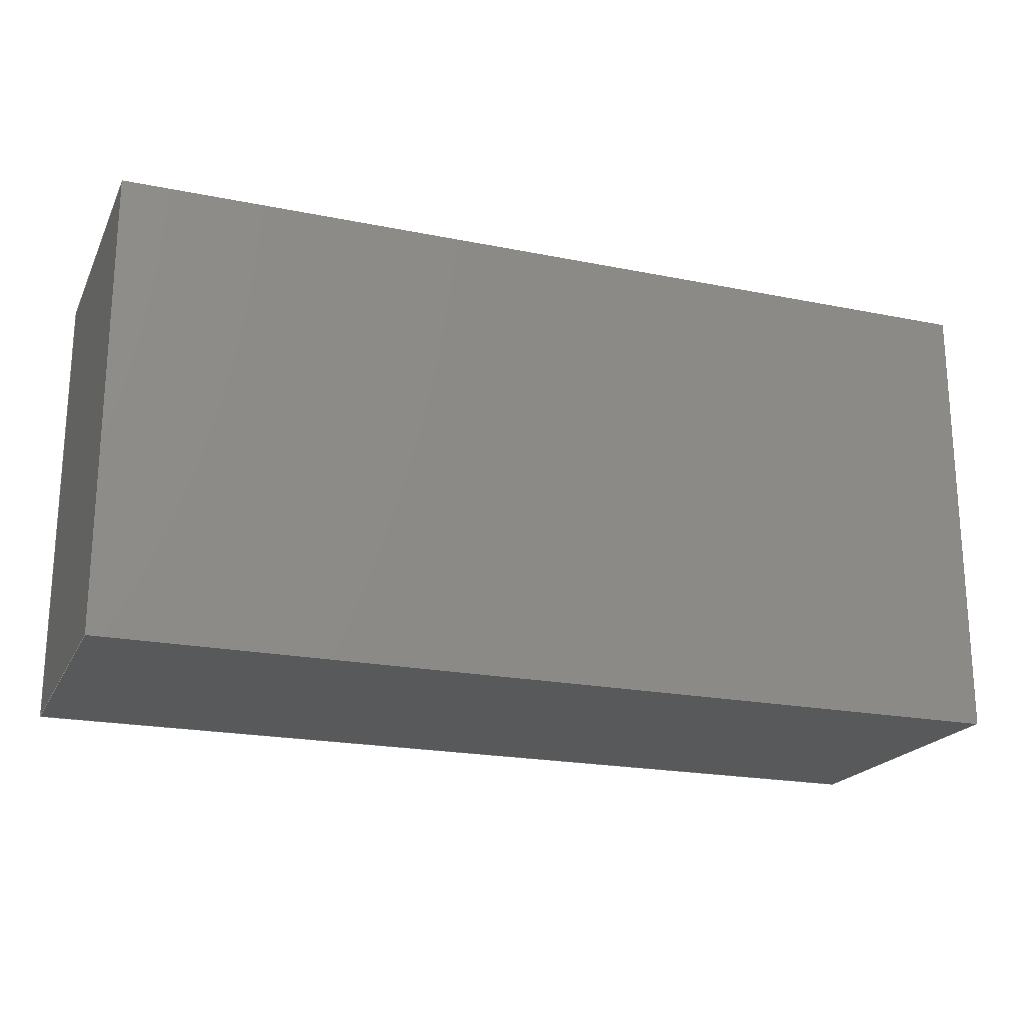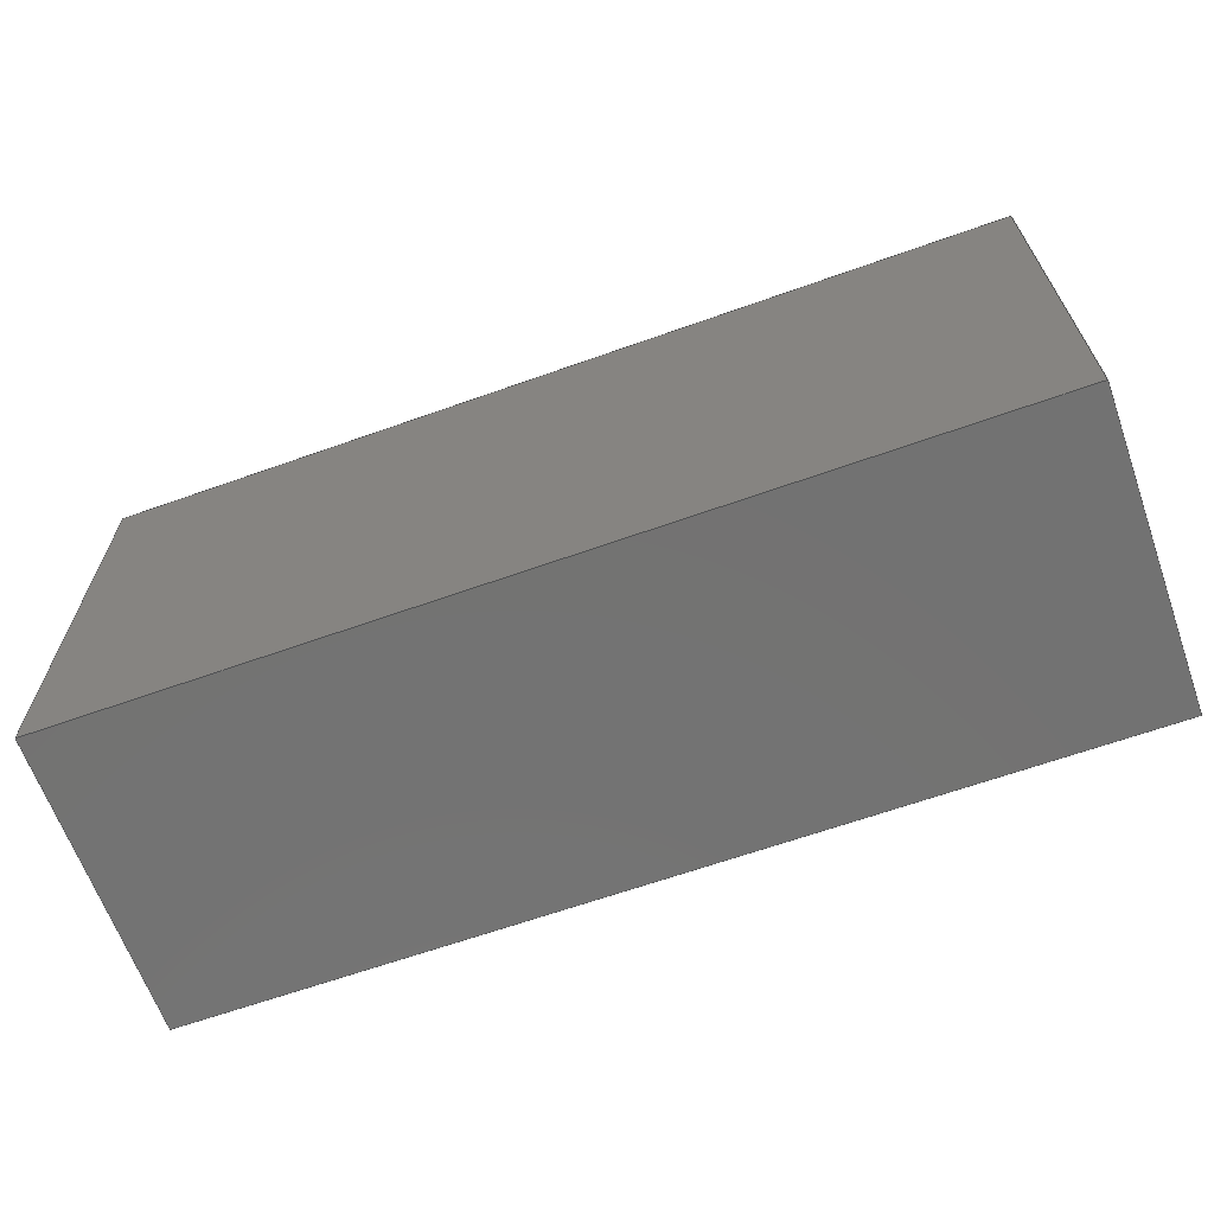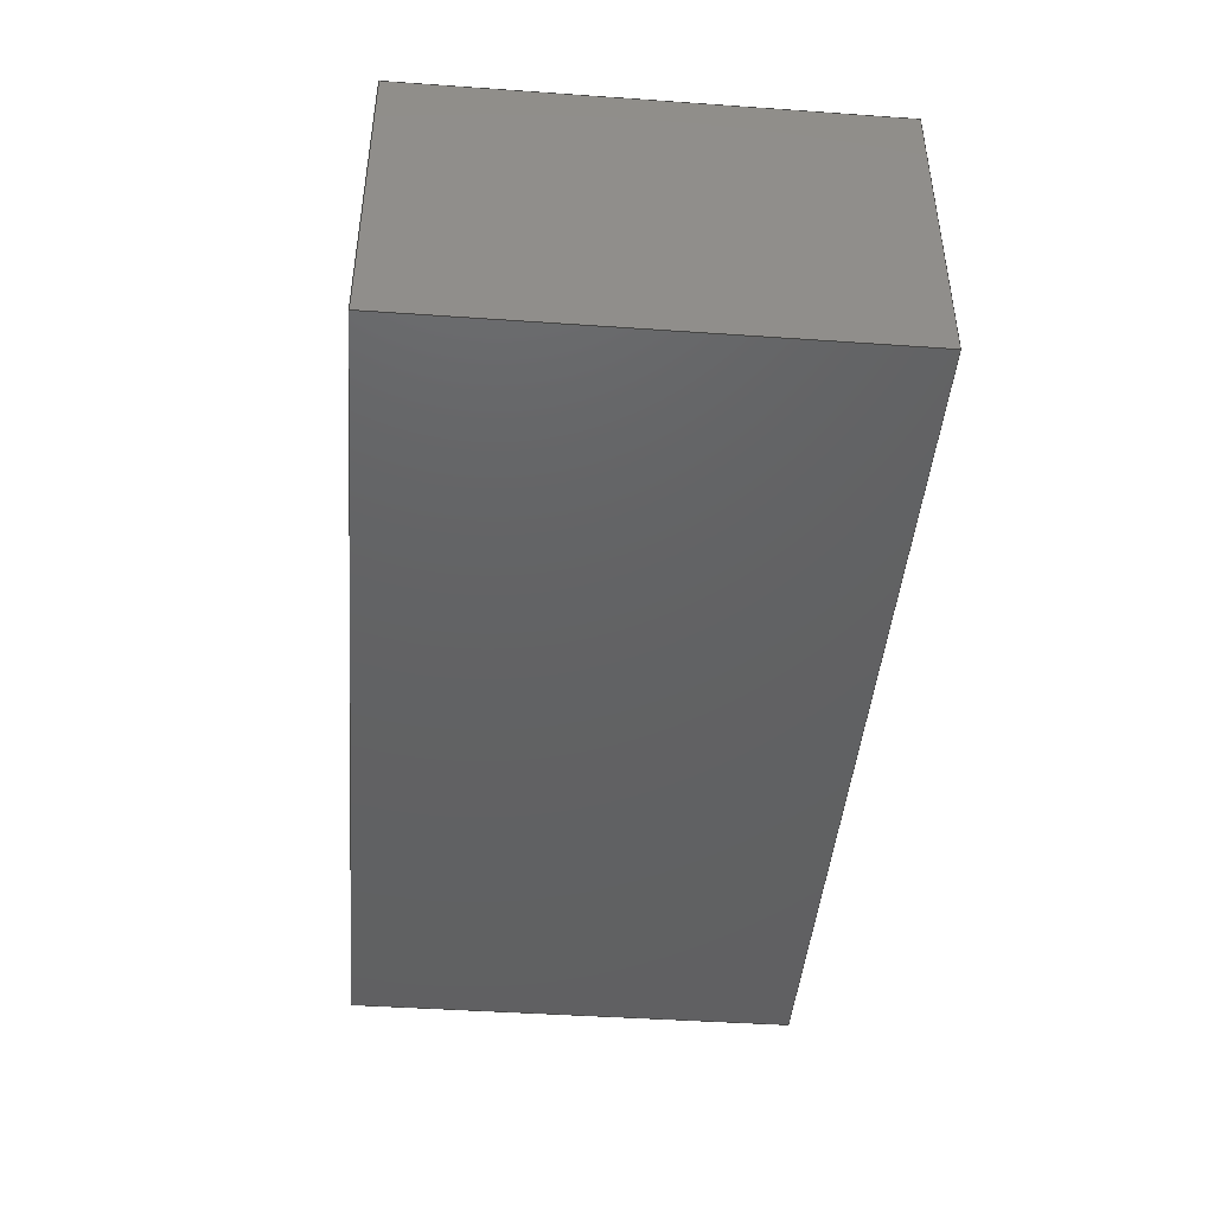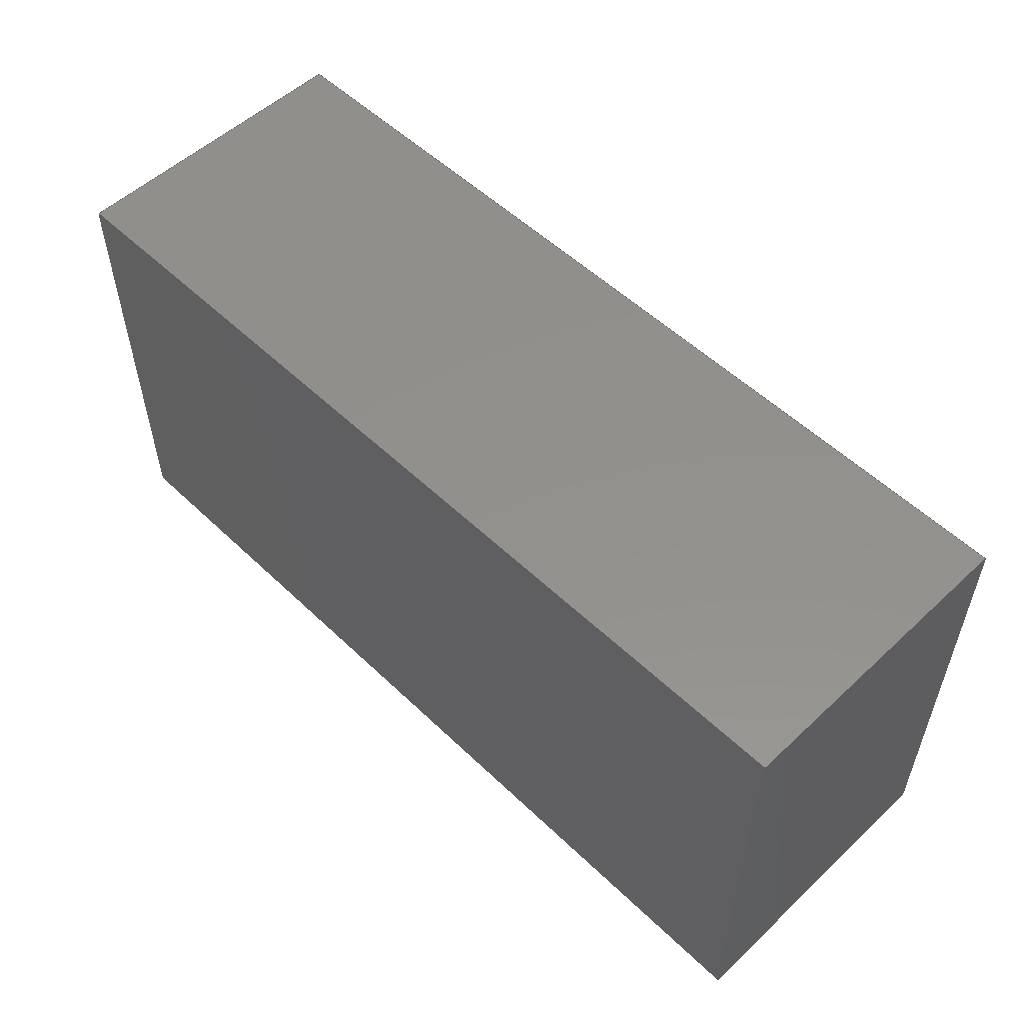
<metadata>
{"format":"step","ext":"step","renderer":"f3d","projection":"perspective","resolution":1024,"background":"white","views":[{"elev":-20.6,"azim":-20.2,"up":"+Y"},{"elev":-64.8,"azim":-160.3,"up":"+Y"},{"elev":-43.9,"azim":85.3,"up":"+Z"},{"elev":54.1,"azim":-134.7,"up":"+Y"}]}
</metadata>
<code>
ISO-10303-21;
DATA;
#1 = EDGE_CURVE ( 'NONE', #117, #188, #150, .T. ) ;
#2 = ORIENTED_EDGE ( 'NONE', *, *, #20, .T. ) ;
#3 = ORIENTED_EDGE ( 'NONE', *, *, #52, .F. ) ;
#4 =( NAMED_UNIT ( * ) PLANE_ANGLE_UNIT ( ) SI_UNIT ( $, .RADIAN. ) );
#5 = STYLED_ITEM ( 'NONE', ( #116 ), #6 ) ;
#6 = ADVANCED_BREP_SHAPE_REPRESENTATION ( 'brick', ( #84, #209 ), #26 ) ;
#7 = DIRECTION ( 'NONE',  ( 0, -1, 0 ) ) ;
#8 = EDGE_CURVE ( 'NONE', #112, #178, #129, .T. ) ;
#9 = MECHANICAL_DESIGN_GEOMETRIC_PRESENTATION_REPRESENTATION (  '', ( #191 ), #181 ) ;
#10 = ORIENTED_EDGE ( 'NONE', *, *, #62, .F. ) ;
#11 = FILL_AREA_STYLE ('',( #182 ) ) ;
#12 = PRODUCT_DEFINITION_SHAPE ( 'NONE', 'NONE',  #149 ) ;
#13 = ORIENTED_EDGE ( 'NONE', *, *, #1, .T. ) ;
#14 = EDGE_LOOP ( 'NONE', ( #199, #174, #133, #156 ) ) ;
#15 = ORIENTED_EDGE ( 'NONE', *, *, #196, .T. ) ;
#16 = ADVANCED_FACE ( 'NONE', ( #45 ), #171, .T. ) ;
#17 = CARTESIAN_POINT ( 'NONE',  ( 0, 0, 0 ) ) ;
#18 = FILL_AREA_STYLE ('',( #140 ) ) ;
#19 = VERTEX_POINT ( 'NONE', #145 ) ;
#20 = EDGE_CURVE ( 'NONE', #178, #55, #71, .T. ) ;
#21 =( NAMED_UNIT ( * ) SI_UNIT ( $, .STERADIAN. ) SOLID_ANGLE_UNIT ( ) );
#22 = PRODUCT_RELATED_PRODUCT_CATEGORY ( 'part', '', ( #198 ) ) ;
#23 = PRESENTATION_STYLE_ASSIGNMENT (( #94 ) ) ;
#24 = UNCERTAINTY_MEASURE_WITH_UNIT (LENGTH_MEASURE( 1e-05 ), #201, 'distance_accuracy_value', 'NONE');
#25 = EDGE_LOOP ( 'NONE', ( #2, #44, #3, #175 ) ) ;
#26 =( GEOMETRIC_REPRESENTATION_CONTEXT ( 3 ) GLOBAL_UNCERTAINTY_ASSIGNED_CONTEXT ( ( #115 ) ) GLOBAL_UNIT_ASSIGNED_CONTEXT ( ( #185, #4, #21 ) ) REPRESENTATION_CONTEXT ( 'NONE', 'WORKASPACE' ) );
#27 = DIRECTION ( 'NONE',  ( 0, 0, -1 ) ) ;
#28 = ORIENTED_EDGE ( 'NONE', *, *, #1, .F. ) ;
#29 = CARTESIAN_POINT ( 'NONE',  ( 0, 0, 2 ) ) ;
#30 = LINE ( 'NONE', #195, #91 ) ;
#31 = ORIENTED_EDGE ( 'NONE', *, *, #8, .T. ) ;
#32 = SURFACE_STYLE_FILL_AREA ( #11 ) ;
#33 = EDGE_CURVE ( 'NONE', #19, #178, #66, .T. ) ;
#34 = AXIS2_PLACEMENT_3D ( 'NONE', #100, #138, #54 ) ;
#35 = APPLICATION_CONTEXT ( 'automotive_design' ) ;
#36 =( GEOMETRIC_REPRESENTATION_CONTEXT ( 3 ) GLOBAL_UNCERTAINTY_ASSIGNED_CONTEXT ( ( #24 ) ) GLOBAL_UNIT_ASSIGNED_CONTEXT ( ( #201, #86, #74 ) ) REPRESENTATION_CONTEXT ( 'NONE', 'WORKASPACE' ) );
#37 = LENGTH_MEASURE_WITH_UNIT ( LENGTH_MEASURE( 0.0254 ), #56 );
#38 = CARTESIAN_POINT ( 'NONE',  ( 6, 3, 2 ) ) ;
#39 = CARTESIAN_POINT ( 'NONE',  ( 6, 0, 0 ) ) ;
#40 = LENGTH_MEASURE_WITH_UNIT ( LENGTH_MEASURE( 0.0254 ), #92 );
#41 = PLANE ( 'NONE',  #143 ) ;
#42 = UNCERTAINTY_MEASURE_WITH_UNIT (LENGTH_MEASURE( 1e-05 ), #123, 'distance_accuracy_value', 'NONE');
#43 = PLANE ( 'NONE',  #34 ) ;
#44 = ORIENTED_EDGE ( 'NONE', *, *, #158, .F. ) ;
#45 = FACE_OUTER_BOUND ( 'NONE', #14, .T. ) ;
#46 = PRODUCT_CONTEXT ( 'NONE', #169, 'mechanical' ) ;
#47 = ADVANCED_FACE ( 'NONE', ( #82 ), #43, .F. ) ;
#48 = ORIENTED_EDGE ( 'NONE', *, *, #52, .T. ) ;
#49 = LINE ( 'NONE', #144, #160 ) ;
#50 = CLOSED_SHELL ( 'NONE', ( #203, #47, #77, #70, #89, #16 ) ) ;
#51 = VECTOR ( 'NONE', #170, 39.37 ) ;
#52 = EDGE_CURVE ( 'NONE', #19, #117, #30, .T. ) ;
#53 = LINE ( 'NONE', #38, #166 ) ;
#54 = DIRECTION ( 'NONE',  ( 0, -0, 1 ) ) ;
#55 = VERTEX_POINT ( 'NONE', #157 ) ;
#56 =( LENGTH_UNIT ( ) NAMED_UNIT ( * ) SI_UNIT ( $, .METRE. ) );
#57 = DIRECTION ( 'NONE',  ( -1, 0, 0 ) ) ;
#58 = ORIENTED_EDGE ( 'NONE', *, *, #78, .F. ) ;
#59 = CARTESIAN_POINT ( 'NONE',  ( 6, 0, 2 ) ) ;
#60 = EDGE_CURVE ( 'NONE', #55, #121, #88, .T. ) ;
#61 = DIMENSIONAL_EXPONENTS ( 1, 0, 0, 0, 0, 0, 0 ) ;
#62 = EDGE_CURVE ( 'NONE', #96, #112, #49, .T. ) ;
#63 = CARTESIAN_POINT ( 'NONE',  ( 6, 0, 2 ) ) ;
#64 = DIRECTION ( 'NONE',  ( 0, -0, -1 ) ) ;
#65 = DIRECTION ( 'NONE',  ( 0, 0, -1 ) ) ;
#66 = LINE ( 'NONE', #90, #72 ) ;
#67 = ORIENTED_EDGE ( 'NONE', *, *, #95, .T. ) ;
#68 = VECTOR ( 'NONE', #69, 39.37 ) ;
#69 = DIRECTION ( 'NONE',  ( -1, -0, -0 ) ) ;
#70 = ADVANCED_FACE ( 'NONE', ( #204 ), #211, .F. ) ;
#71 = LINE ( 'NONE', #131, #146 ) ;
#72 = VECTOR ( 'NONE', #132, 39.37 ) ;
#73 = CARTESIAN_POINT ( 'NONE',  ( 0, 3, 2 ) ) ;
#74 =( NAMED_UNIT ( * ) SI_UNIT ( $, .STERADIAN. ) SOLID_ANGLE_UNIT ( ) );
#75 = VECTOR ( 'NONE', #153, 39.37 ) ;
#76 = CARTESIAN_POINT ( 'NONE',  ( 0, 3, 2 ) ) ;
#77 = ADVANCED_FACE ( 'NONE', ( #110 ), #206, .F. ) ;
#78 = EDGE_CURVE ( 'NONE', #188, #121, #53, .T. ) ;
#79 = AXIS2_PLACEMENT_3D ( 'NONE', #210, #200, #27 ) ;
#80 = CARTESIAN_POINT ( 'NONE',  ( 0, 3, 0 ) ) ;
#81 = CARTESIAN_POINT ( 'NONE',  ( 0, 0, 0 ) ) ;
#82 = FACE_OUTER_BOUND ( 'NONE', #25, .T. ) ;
#83 = ORIENTED_EDGE ( 'NONE', *, *, #78, .T. ) ;
#84 = MANIFOLD_SOLID_BREP ( 'Boss-Extrude1', #50 ) ;
#85 = PLANE ( 'NONE',  #79 ) ;
#86 =( NAMED_UNIT ( * ) PLANE_ANGLE_UNIT ( ) SI_UNIT ( $, .RADIAN. ) );
#87 = CARTESIAN_POINT ( 'NONE',  ( 0, 3, 0 ) ) ;
#88 = LINE ( 'NONE', #39, #194 ) ;
#89 = ADVANCED_FACE ( 'NONE', ( #165 ), #41, .F. ) ;
#90 = CARTESIAN_POINT ( 'NONE',  ( 0, 0, 2 ) ) ;
#91 = VECTOR ( 'NONE', #189, 39.37 ) ;
#92 =( LENGTH_UNIT ( ) NAMED_UNIT ( * ) SI_UNIT ( $, .METRE. ) );
#93 = DIRECTION ( 'NONE',  ( 0, 0, 1 ) ) ;
#94 = SURFACE_STYLE_USAGE ( .BOTH. , #186 ) ;
#95 = EDGE_CURVE ( 'NONE', #121, #112, #187, .T. ) ;
#96 = VERTEX_POINT ( 'NONE', #76 ) ;
#97 = SURFACE_SIDE_STYLE ('',( #32 ) ) ;
#98 =( NAMED_UNIT ( * ) PLANE_ANGLE_UNIT ( ) SI_UNIT ( $, .RADIAN. ) );
#99 = DIRECTION ( 'NONE',  ( 1, 0, 0 ) ) ;
#100 = CARTESIAN_POINT ( 'NONE',  ( 0, 0, 2 ) ) ;
#101 = ORIENTED_EDGE ( 'NONE', *, *, #62, .T. ) ;
#102 = AXIS2_PLACEMENT_3D ( 'NONE', #81, #104, #137 ) ;
#103 = FACE_OUTER_BOUND ( 'NONE', #107, .T. ) ;
#104 = DIRECTION ( 'NONE',  ( 0, 0, -1 ) ) ;
#105 = SHAPE_DEFINITION_REPRESENTATION ( #12, #6 ) ;
#106 = DIRECTION ( 'NONE',  ( 0, 1, 0 ) ) ;
#107 = EDGE_LOOP ( 'NONE', ( #31, #190, #167, #101 ) ) ;
#108 = VECTOR ( 'NONE', #179, 39.37 ) ;
#109 = PRODUCT_DEFINITION_CONTEXT ( 'detailed design', #35, 'design' ) ;
#110 = FACE_OUTER_BOUND ( 'NONE', #208, .T. ) ;
#111 = EDGE_CURVE ( 'NONE', #96, #19, #141, .T. ) ;
#112 = VERTEX_POINT ( 'NONE', #80 ) ;
#113 = PRESENTATION_LAYER_ASSIGNMENT (  '', '', ( #191 ) ) ;
#114 = EDGE_LOOP ( 'NONE', ( #67, #10, #168, #83 ) ) ;
#115 = UNCERTAINTY_MEASURE_WITH_UNIT (LENGTH_MEASURE( 1e-05 ), #185, 'distance_accuracy_value', 'NONE');
#116 = PRESENTATION_STYLE_ASSIGNMENT (( #173 ) ) ;
#117 = VERTEX_POINT ( 'NONE', #122 ) ;
#118 = VECTOR ( 'NONE', #127, 39.37 ) ;
#119 = CARTESIAN_POINT ( 'NONE',  ( 6, 3, 0 ) ) ;
#120 = CARTESIAN_POINT ( 'NONE',  ( 0, 0, 0 ) ) ;
#121 = VERTEX_POINT ( 'NONE', #119 ) ;
#122 = CARTESIAN_POINT ( 'NONE',  ( 6, 0, 2 ) ) ;
#123 =( CONVERSION_BASED_UNIT ( 'INCH', #192 ) LENGTH_UNIT ( ) NAMED_UNIT ( #207 ) );
#124 = COLOUR_RGB ( '',0.7529, 0.7529, 0.7529 ) ;
#125 = LINE ( 'NONE', #63, #108 ) ;
#126 = VECTOR ( 'NONE', #184, 39.37 ) ;
#127 = DIRECTION ( 'NONE',  ( -1, -0, -0 ) ) ;
#128 = COLOUR_RGB ( '',0.7529, 0.7529, 0.7529 ) ;
#129 = LINE ( 'NONE', #120, #126 ) ;
#130 = EDGE_LOOP ( 'NONE', ( #205, #48, #13, #15 ) ) ;
#131 = CARTESIAN_POINT ( 'NONE',  ( 0, 0, 0 ) ) ;
#132 = DIRECTION ( 'NONE',  ( -0, -0, -1 ) ) ;
#133 = ORIENTED_EDGE ( 'NONE', *, *, #60, .F. ) ;
#134 = MECHANICAL_DESIGN_GEOMETRIC_PRESENTATION_REPRESENTATION (  '', ( #5 ), #36 ) ;
#135 = DIMENSIONAL_EXPONENTS ( 1, 0, 0, 0, 0, 0, 0 ) ;
#136 = DIRECTION ( 'NONE',  ( -1, 0, -0 ) ) ;
#137 = DIRECTION ( 'NONE',  ( -1, 0, -0 ) ) ;
#138 = DIRECTION ( 'NONE',  ( 0, 1, 0 ) ) ;
#139 = ORIENTED_EDGE ( 'NONE', *, *, #60, .T. ) ;
#140 = FILL_AREA_STYLE_COLOUR ( '', #128 ) ;
#141 = LINE ( 'NONE', #29, #51 ) ;
#142 = DIRECTION ( 'NONE',  ( 1, 0, 0 ) ) ;
#143 = AXIS2_PLACEMENT_3D ( 'NONE', #155, #65, #136 ) ;
#144 = CARTESIAN_POINT ( 'NONE',  ( 0, 3, 2 ) ) ;
#145 = CARTESIAN_POINT ( 'NONE',  ( 0, 0, 2 ) ) ;
#146 = VECTOR ( 'NONE', #99, 39.37 ) ;
#147 = CARTESIAN_POINT ( 'NONE',  ( 0, 0, 0 ) ) ;
#148 = CARTESIAN_POINT ( 'NONE',  ( 0, 3, 2 ) ) ;
#149 = PRODUCT_DEFINITION ( 'UNKNOWN', '', #154, #109 ) ;
#150 = LINE ( 'NONE', #161, #75 ) ;
#151 =( LENGTH_UNIT ( ) NAMED_UNIT ( * ) SI_UNIT ( $, .METRE. ) );
#152 =( NAMED_UNIT ( * ) SI_UNIT ( $, .STERADIAN. ) SOLID_ANGLE_UNIT ( ) );
#153 = DIRECTION ( 'NONE',  ( 0, 1, 0 ) ) ;
#154 = PRODUCT_DEFINITION_FORMATION_WITH_SPECIFIED_SOURCE ( 'ANY', '', #198, .NOT_KNOWN. ) ;
#155 = CARTESIAN_POINT ( 'NONE',  ( 0, 0, 2 ) ) ;
#156 = ORIENTED_EDGE ( 'NONE', *, *, #20, .F. ) ;
#157 = CARTESIAN_POINT ( 'NONE',  ( 6, 0, 0 ) ) ;
#158 = EDGE_CURVE ( 'NONE', #117, #55, #125, .T. ) ;
#159 = DIRECTION ( 'NONE',  ( 0, 0, 1 ) ) ;
#160 = VECTOR ( 'NONE', #177, 39.37 ) ;
#161 = CARTESIAN_POINT ( 'NONE',  ( 6, 0, 2 ) ) ;
#162 = LINE ( 'NONE', #73, #68 ) ;
#163 = APPLICATION_PROTOCOL_DEFINITION ( 'draft international standard', 'automotive_design', 1998, #35 ) ;
#164 = DIRECTION ( 'NONE',  ( -0, -0, -1 ) ) ;
#165 = FACE_OUTER_BOUND ( 'NONE', #130, .T. ) ;
#166 = VECTOR ( 'NONE', #164, 39.37 ) ;
#167 = ORIENTED_EDGE ( 'NONE', *, *, #111, .F. ) ;
#168 = ORIENTED_EDGE ( 'NONE', *, *, #196, .F. ) ;
#169 = APPLICATION_CONTEXT ( 'automotive_design' ) ;
#170 = DIRECTION ( 'NONE',  ( -0, -1, -0 ) ) ;
#171 = PLANE ( 'NONE',  #102 ) ;
#172 = AXIS2_PLACEMENT_3D ( 'NONE', #59, #57, #159 ) ;
#173 = SURFACE_STYLE_USAGE ( .BOTH. , #97 ) ;
#174 = ORIENTED_EDGE ( 'NONE', *, *, #95, .F. ) ;
#175 = ORIENTED_EDGE ( 'NONE', *, *, #33, .T. ) ;
#176 = CARTESIAN_POINT ( 'NONE',  ( 6, 3, 2 ) ) ;
#177 = DIRECTION ( 'NONE',  ( -0, -0, -1 ) ) ;
#178 = VERTEX_POINT ( 'NONE', #147 ) ;
#179 = DIRECTION ( 'NONE',  ( -0, -0, -1 ) ) ;
#180 = APPLICATION_PROTOCOL_DEFINITION ( 'draft international standard', 'automotive_design', 1998, #169 ) ;
#181 =( GEOMETRIC_REPRESENTATION_CONTEXT ( 3 ) GLOBAL_UNCERTAINTY_ASSIGNED_CONTEXT ( ( #42 ) ) GLOBAL_UNIT_ASSIGNED_CONTEXT ( ( #123, #98, #152 ) ) REPRESENTATION_CONTEXT ( 'NONE', 'WORKASPACE' ) );
#182 = FILL_AREA_STYLE_COLOUR ( '', #124 ) ;
#183 = AXIS2_PLACEMENT_3D ( 'NONE', #148, #7, #64 ) ;
#184 = DIRECTION ( 'NONE',  ( -0, -1, -0 ) ) ;
#185 =( CONVERSION_BASED_UNIT ( 'INCH', #40 ) LENGTH_UNIT ( ) NAMED_UNIT ( #61 ) );
#186 = SURFACE_SIDE_STYLE ('',( #202 ) ) ;
#187 = LINE ( 'NONE', #87, #118 ) ;
#188 = VERTEX_POINT ( 'NONE', #176 ) ;
#189 = DIRECTION ( 'NONE',  ( 1, 0, 0 ) ) ;
#190 = ORIENTED_EDGE ( 'NONE', *, *, #33, .F. ) ;
#191 = STYLED_ITEM ( 'NONE', ( #23 ), #84 ) ;
#192 = LENGTH_MEASURE_WITH_UNIT ( LENGTH_MEASURE( 0.0254 ), #151 );
#193 = ORIENTED_EDGE ( 'NONE', *, *, #158, .T. ) ;
#194 = VECTOR ( 'NONE', #106, 39.37 ) ;
#195 = CARTESIAN_POINT ( 'NONE',  ( 0, 0, 2 ) ) ;
#196 = EDGE_CURVE ( 'NONE', #188, #96, #162, .T. ) ;
#197 = PRESENTATION_LAYER_ASSIGNMENT (  '', '', ( #5 ) ) ;
#198 = PRODUCT ( 'brick', 'brick', '', ( #46 ) ) ;
#199 = ORIENTED_EDGE ( 'NONE', *, *, #8, .F. ) ;
#200 = DIRECTION ( 'NONE',  ( 1, 0, 0 ) ) ;
#201 =( CONVERSION_BASED_UNIT ( 'INCH', #37 ) LENGTH_UNIT ( ) NAMED_UNIT ( #135 ) );
#202 = SURFACE_STYLE_FILL_AREA ( #18 ) ;
#203 = ADVANCED_FACE ( 'NONE', ( #103 ), #85, .F. ) ;
#204 = FACE_OUTER_BOUND ( 'NONE', #114, .T. ) ;
#205 = ORIENTED_EDGE ( 'NONE', *, *, #111, .T. ) ;
#206 = PLANE ( 'NONE',  #172 ) ;
#207 = DIMENSIONAL_EXPONENTS ( 1, 0, 0, 0, 0, 0, 0 ) ;
#208 = EDGE_LOOP ( 'NONE', ( #139, #58, #28, #193 ) ) ;
#209 = AXIS2_PLACEMENT_3D ( 'NONE', #17, #93, #142 ) ;
#210 = CARTESIAN_POINT ( 'NONE',  ( 0, 0, 2 ) ) ;
#211 = PLANE ( 'NONE',  #183 ) ;
ENDSEC;
END-ISO-10303-21;

</code>
